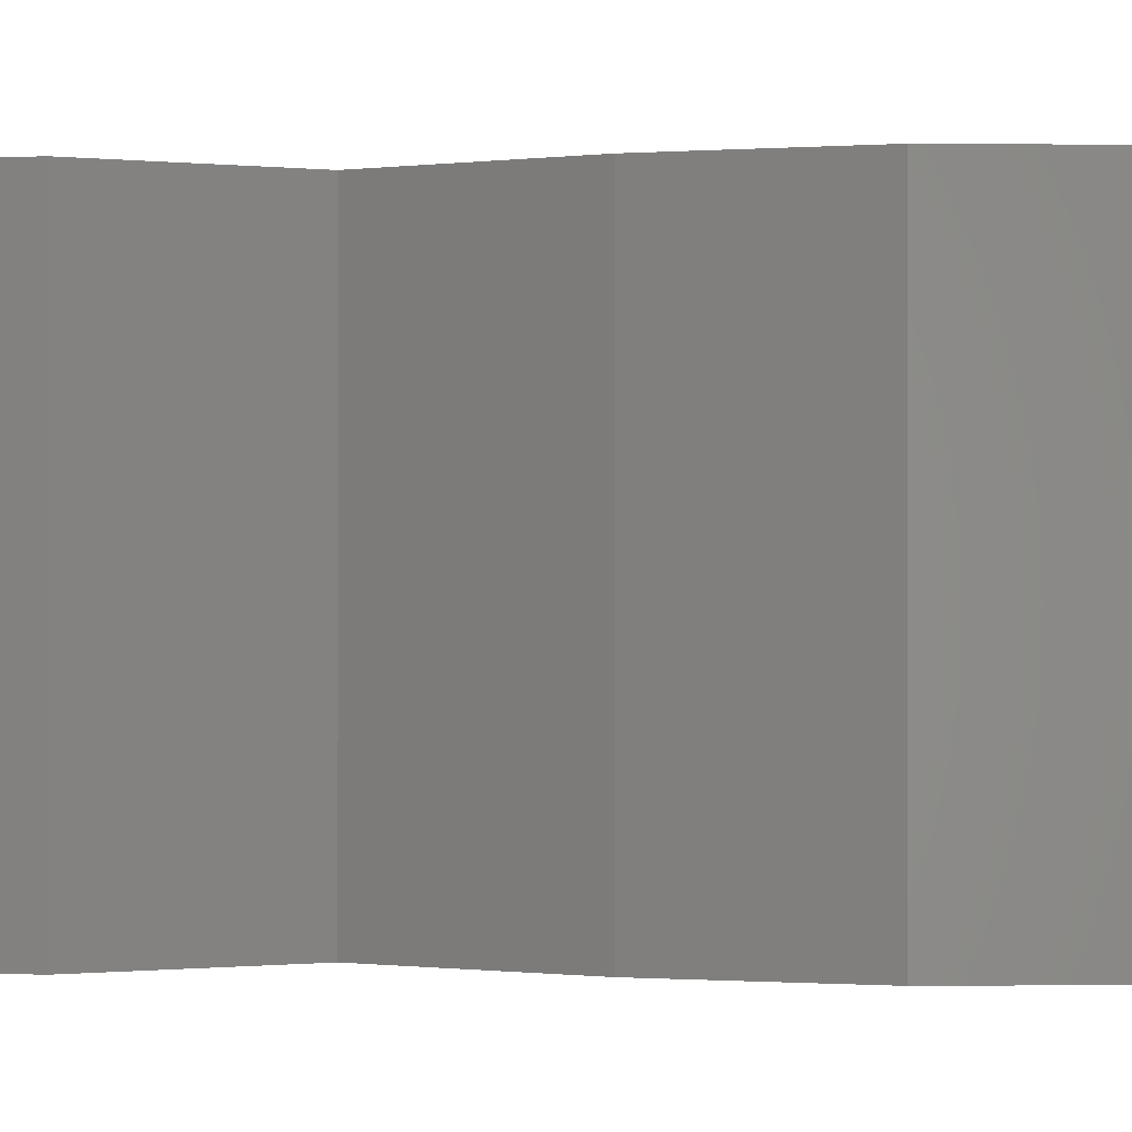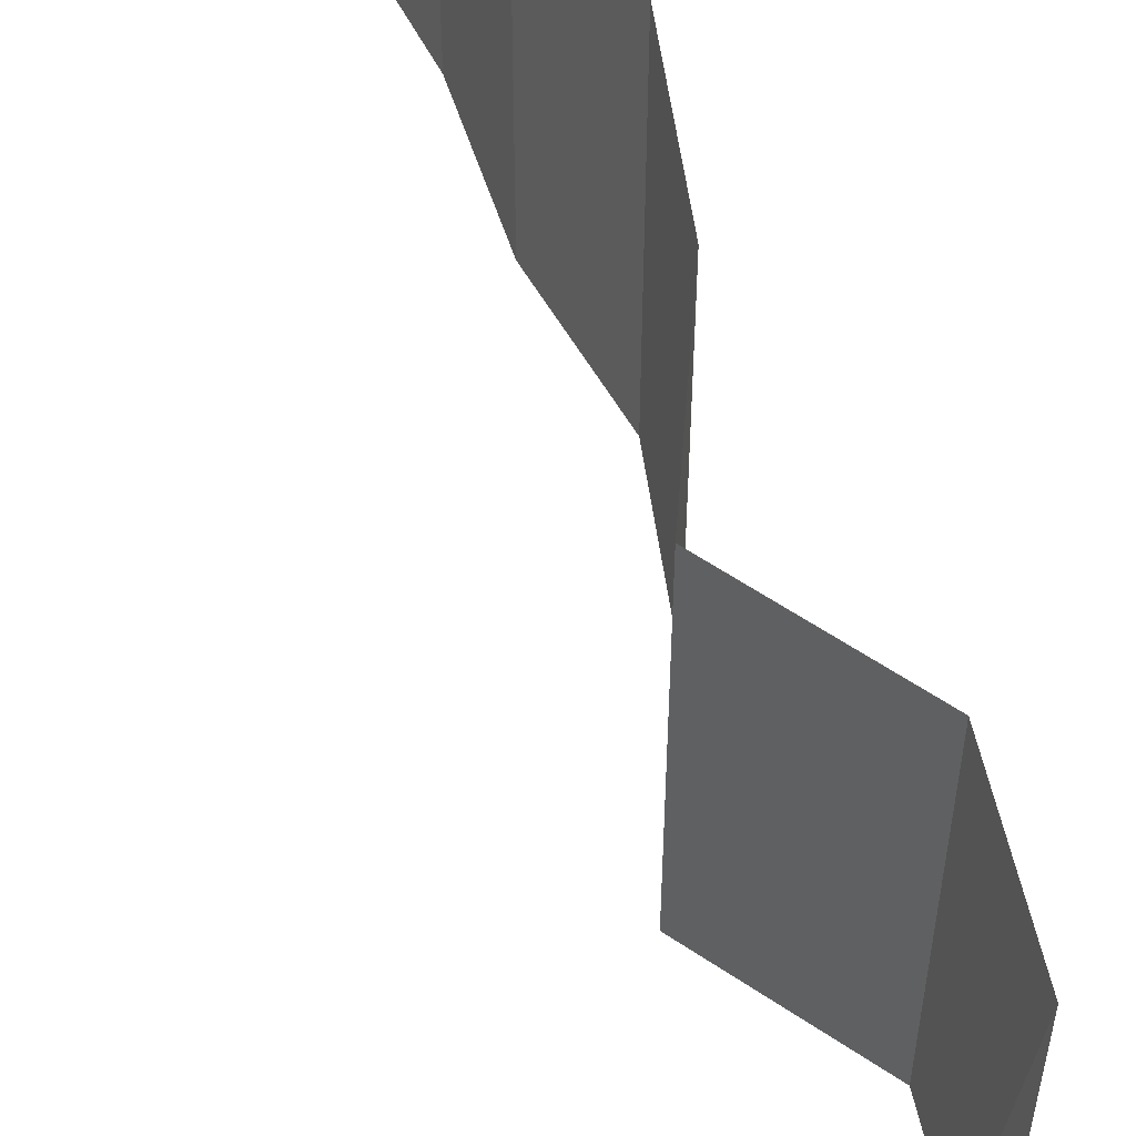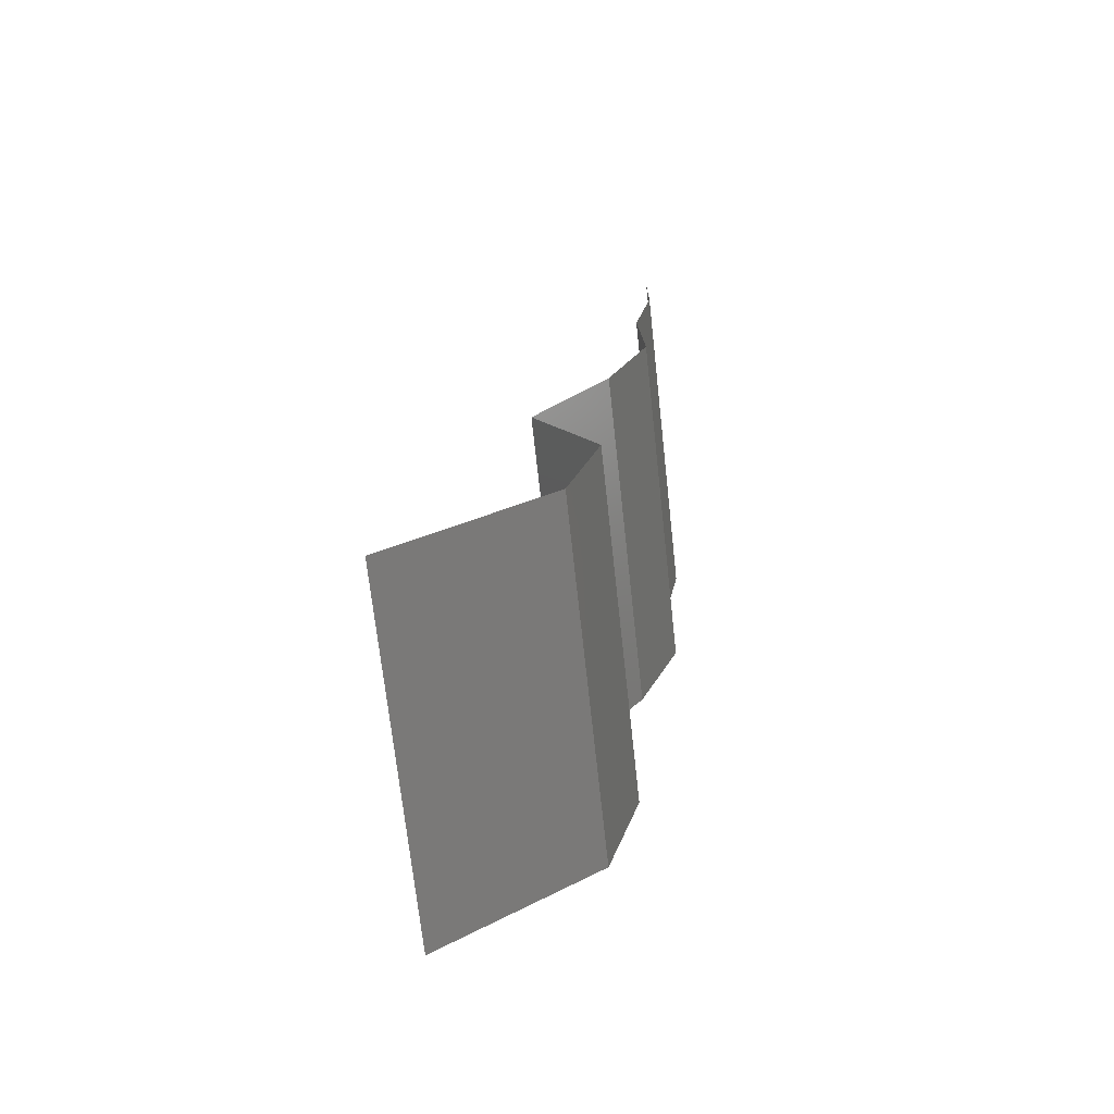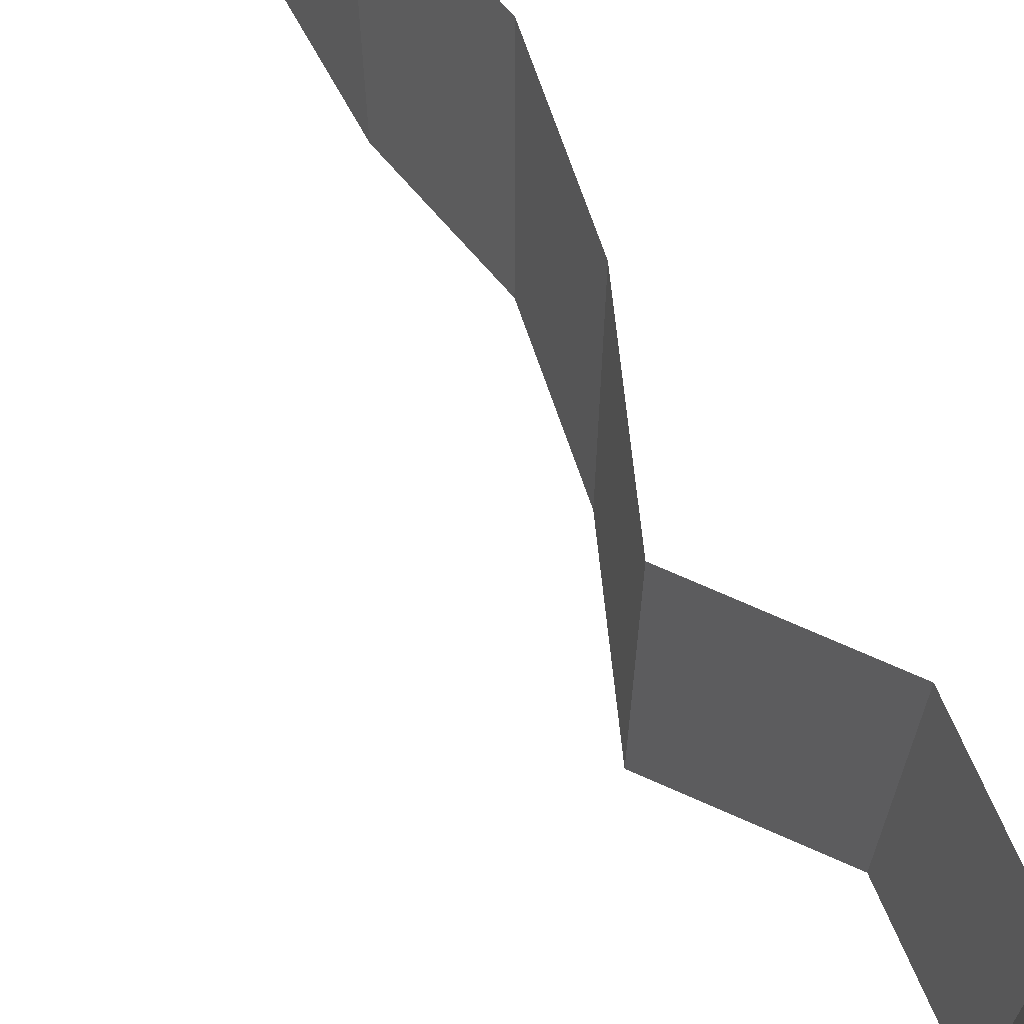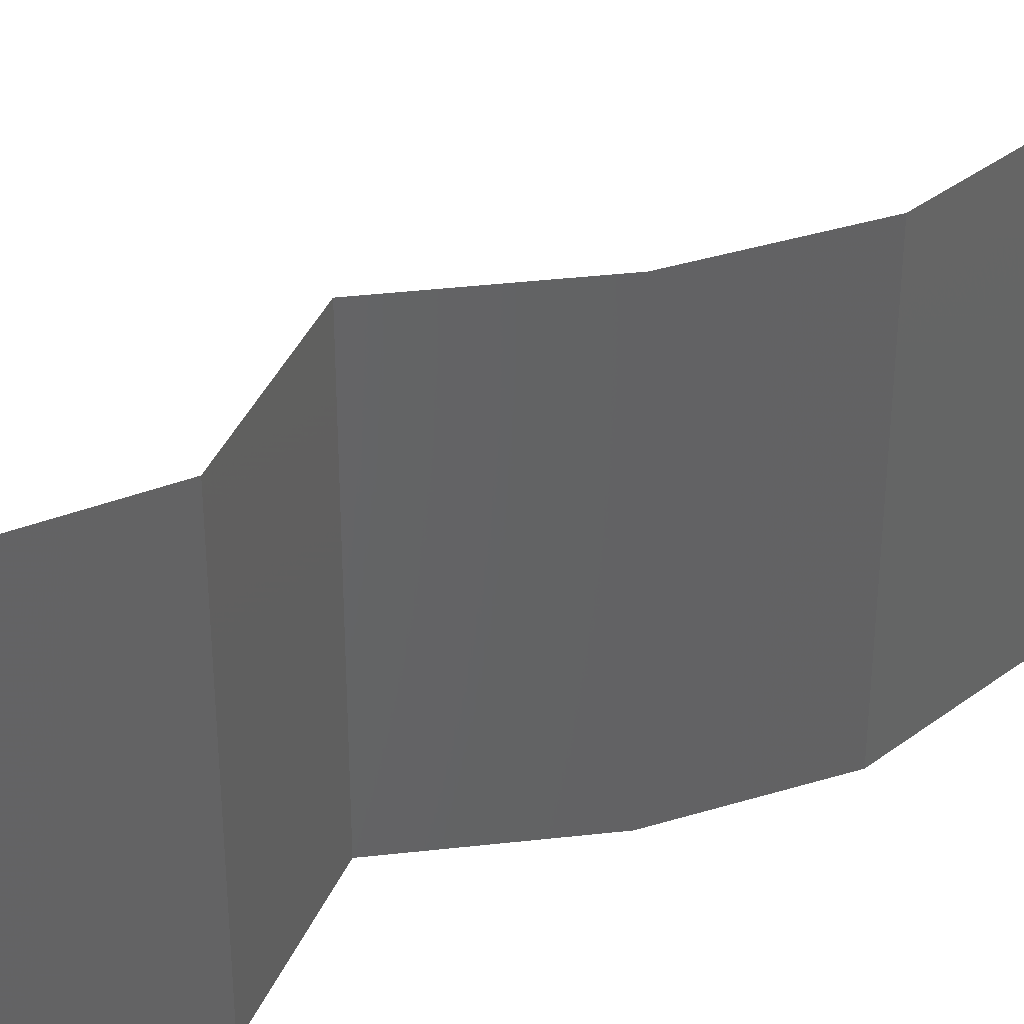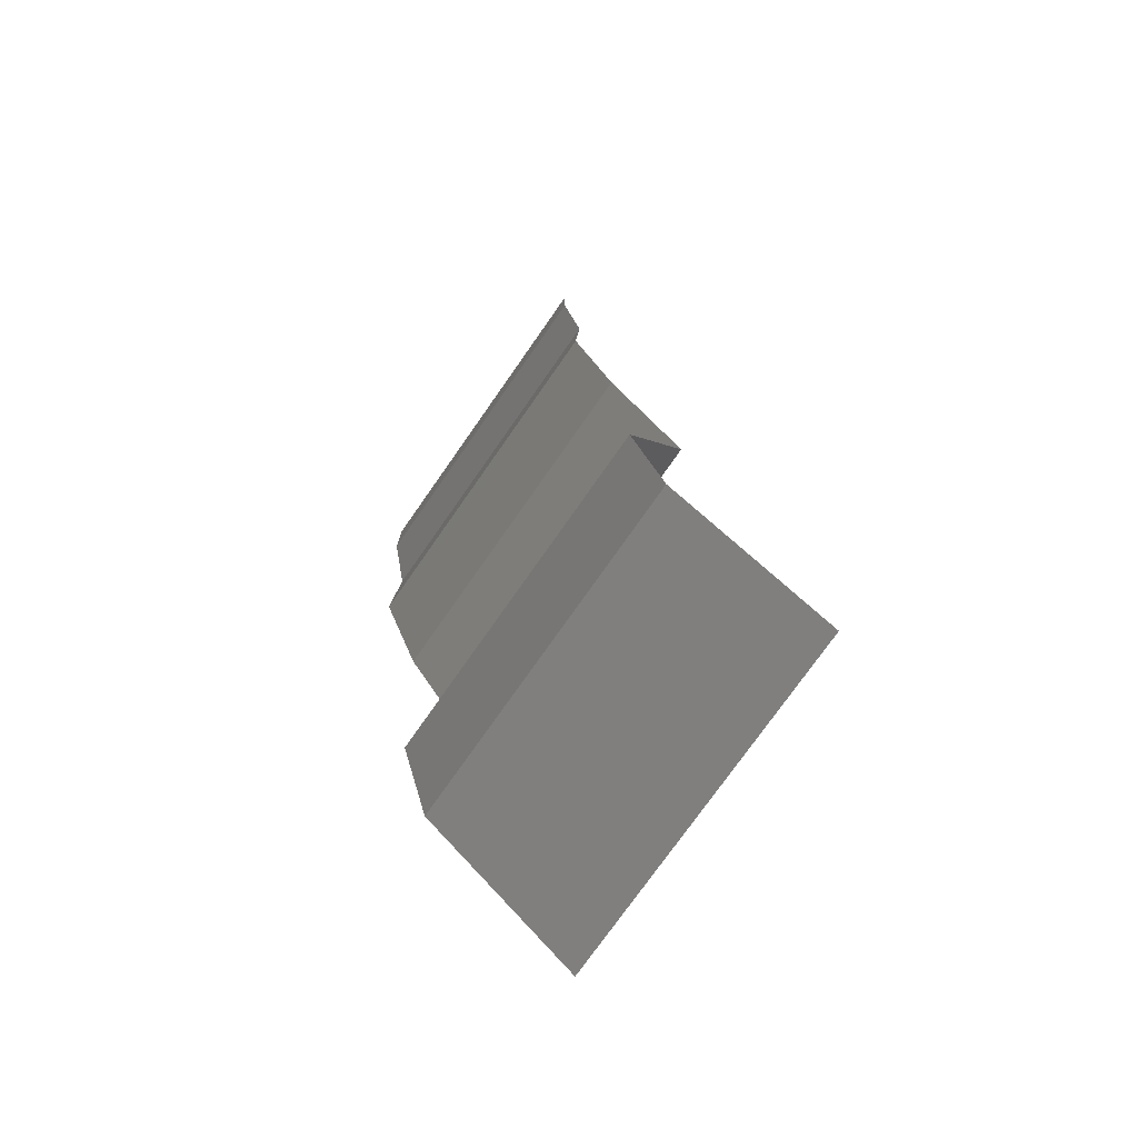
<metadata>
{"format":"stl","ext":"stl","renderer":"f3d","projection":"perspective","resolution":1024,"background":"white","views":[{"elev":-0.3,"azim":89.8,"up":"+Z"},{"elev":59.5,"azim":-27.7,"up":"+Z"},{"elev":-71.1,"azim":6.3,"up":"+Y"},{"elev":71.3,"azim":-38.4,"up":"+Z"},{"elev":39.5,"azim":49.8,"up":"+Z"},{"elev":-75.7,"azim":145.0,"up":"+Y"}]}
</metadata>
<code>
# stl→obj: 43 verts, 64 faces
v 0.04 0.05541 0.01
v 0.04 0.0577 0.005
v 0.04 0.06 0.01
v 0.04 0.0577 0.015
v 0.04 0.05541 0.02
v 0.04 0.06 0.02
v 0.04 0.06 0
v 0.04 0.05541 0
v 0.03886 0.04848 0.01
v 0.03943 0.05194 0.005
v 0.03943 0.05194 0.015
v 0.03886 0.04848 0
v 0.03886 0.04848 0.02
v 0.03917 0.04155 0.01
v 0.03901 0.04502 0.005
v 0.03901 0.04502 0.015
v 0.03917 0.04155 0
v 0.03917 0.04155 0.02
v 0.03674 0.03463 0.01
v 0.03795 0.03809 0.005
v 0.03795 0.03809 0.015
v 0.03674 0.03463 0.02
v 0.03674 0.03463 0
v 0.03455 0.03117 0.015
v 0.03237 0.0277 0
v 0.03455 0.03117 0.005
v 0.03237 0.0277 0.01
v 0.03237 0.0277 0.02
v 0.036 0.02078 0
v 0.03418 0.02424 0.005
v 0.036 0.02078 0.01
v 0.03418 0.02424 0.015
v 0.036 0.02078 0.02
v 0.03508 0.01731 0.015
v 0.03416 0.01385 0.01
v 0.03508 0.01731 0.005
v 0.03416 0.01385 0
v 0.03416 0.01385 0.02
v 0.02974 0.01039 0.005521
v 0.02531 0.006926 0
v 0.02531 0.006926 0.02
v 0.02974 0.01039 0.01431
v 0.02531 0.006926 0.01
f 1 2 3
f 3 4 1
f 5 4 6
f 7 2 8
f 3 2 7
f 6 4 3
f 8 2 1
f 1 4 5
f 9 10 1
f 1 11 9
f 8 10 12
f 13 11 5
f 1 10 8
f 5 11 1
f 12 10 9
f 9 11 13
f 14 15 9
f 9 16 14
f 12 15 17
f 18 16 13
f 9 15 12
f 13 16 9
f 17 15 14
f 14 16 18
f 19 20 14
f 14 21 19
f 22 21 18
f 17 20 23
f 14 20 17
f 18 21 14
f 23 20 19
f 19 21 22
f 22 24 19
f 25 26 27
f 19 26 23
f 27 24 28
f 19 24 27
f 27 26 19
f 23 26 25
f 28 24 22
f 29 30 31
f 28 32 27
f 31 32 33
f 27 30 25
f 27 32 31
f 25 30 29
f 33 32 28
f 31 30 27
f 31 34 35
f 35 36 31
f 29 36 37
f 38 34 33
f 31 36 29
f 33 34 31
f 37 36 35
f 35 34 38
f 37 39 40
f 41 42 38
f 40 39 43
f 38 42 35
f 39 42 43
f 35 42 39
f 43 42 41
f 35 39 37

</code>
